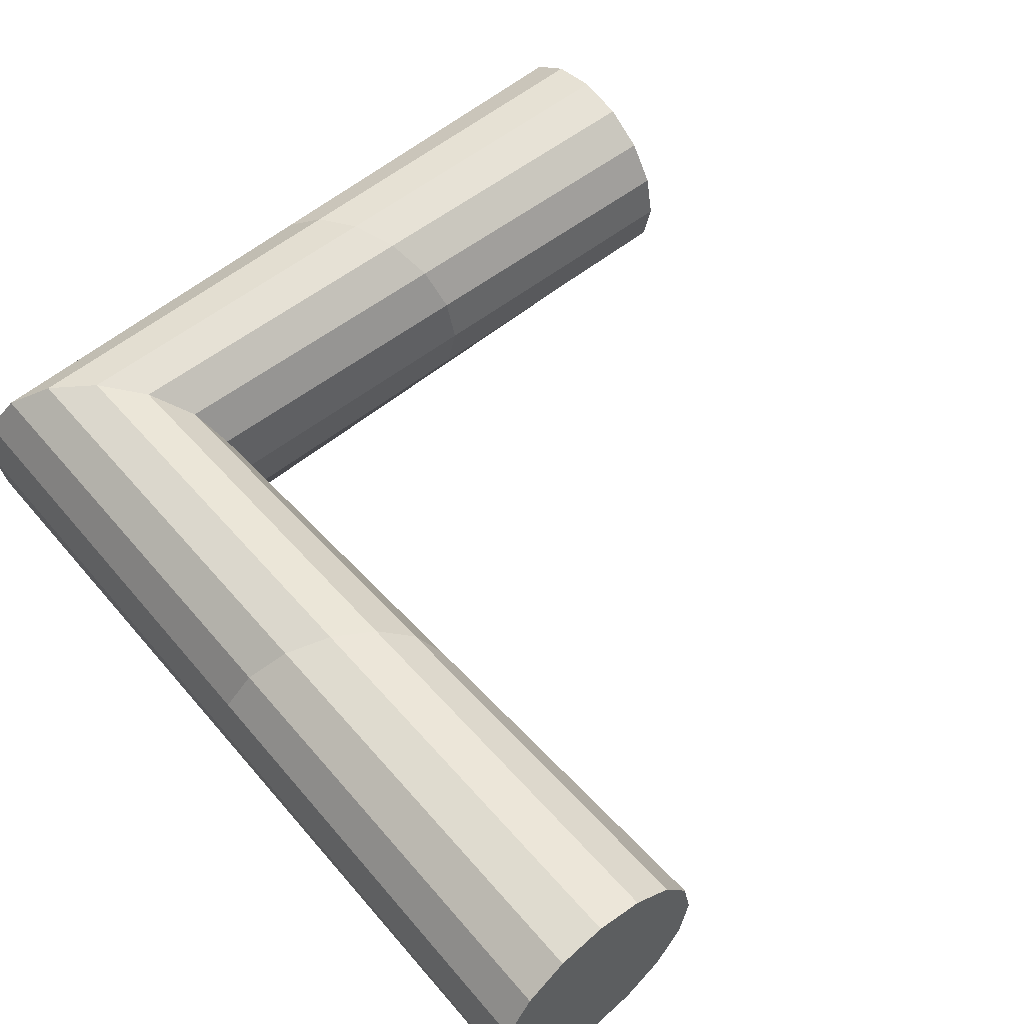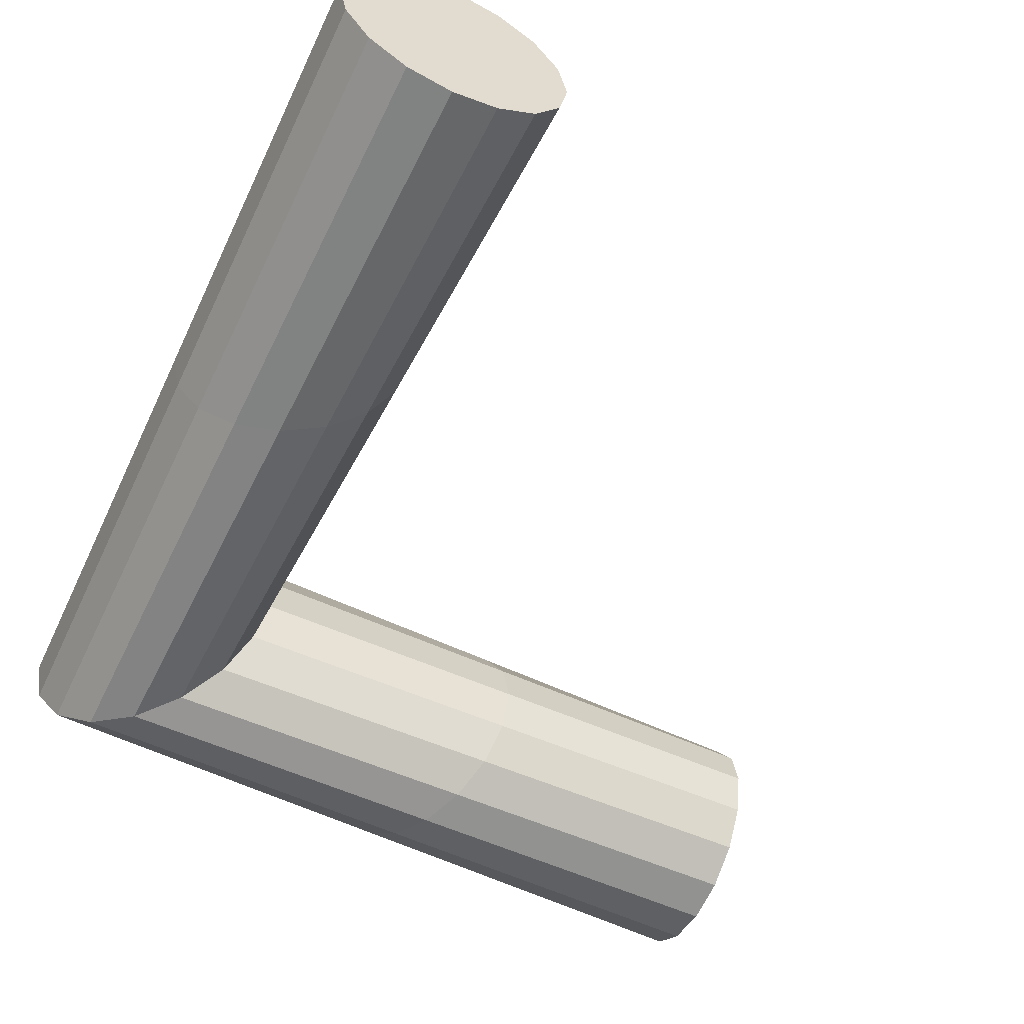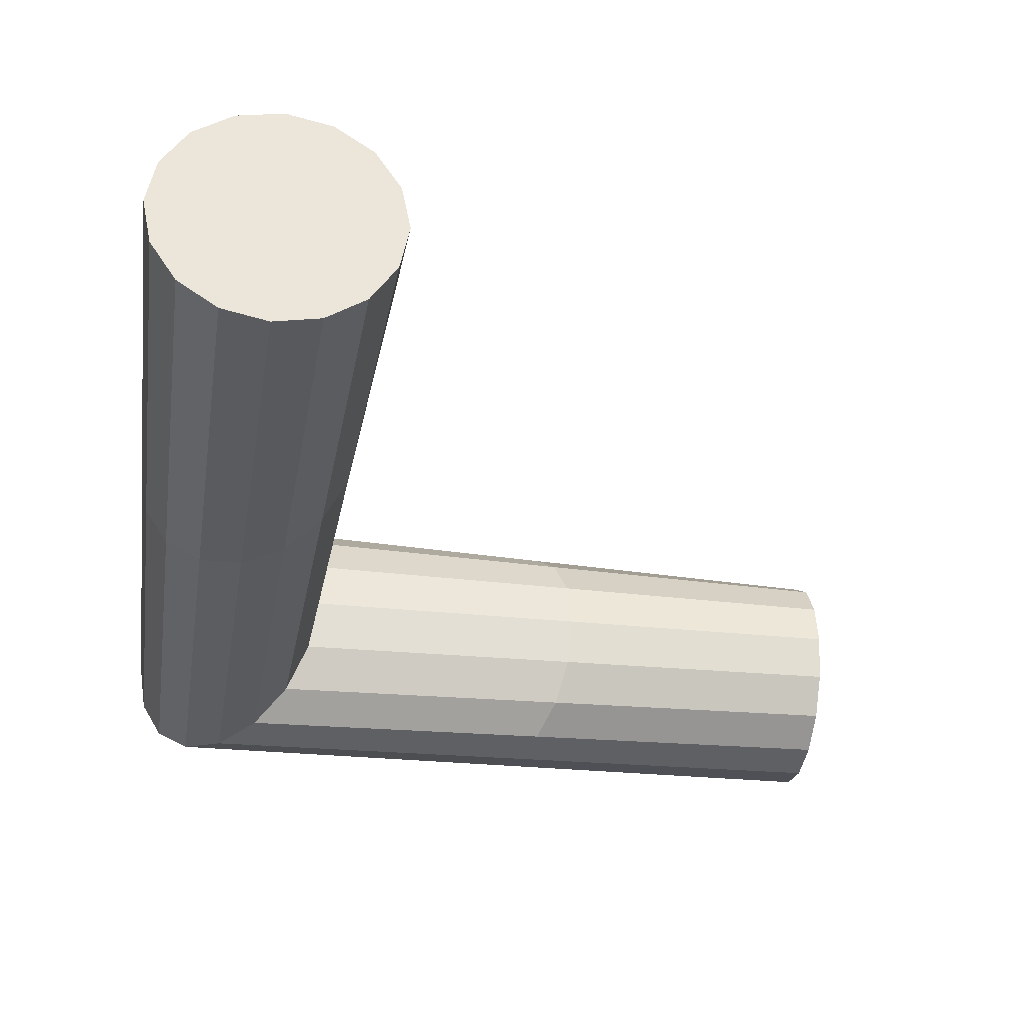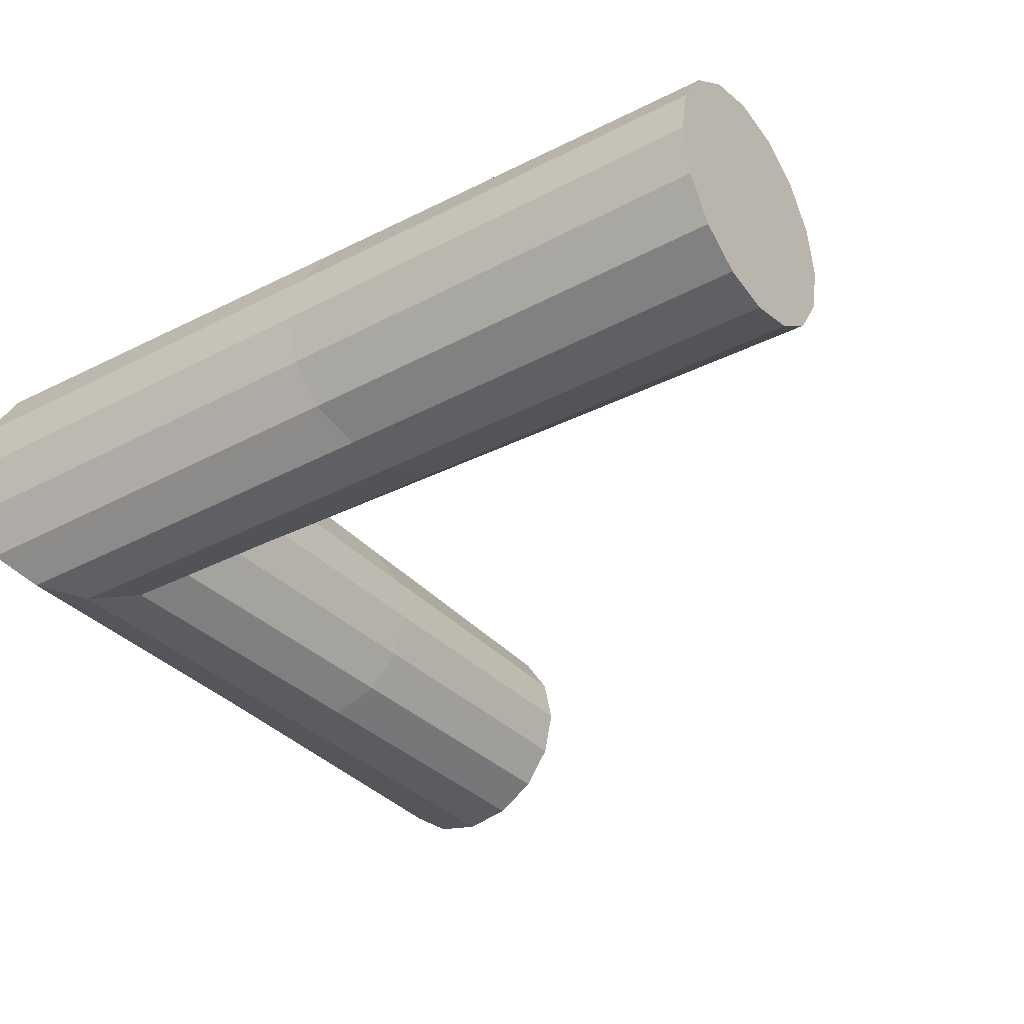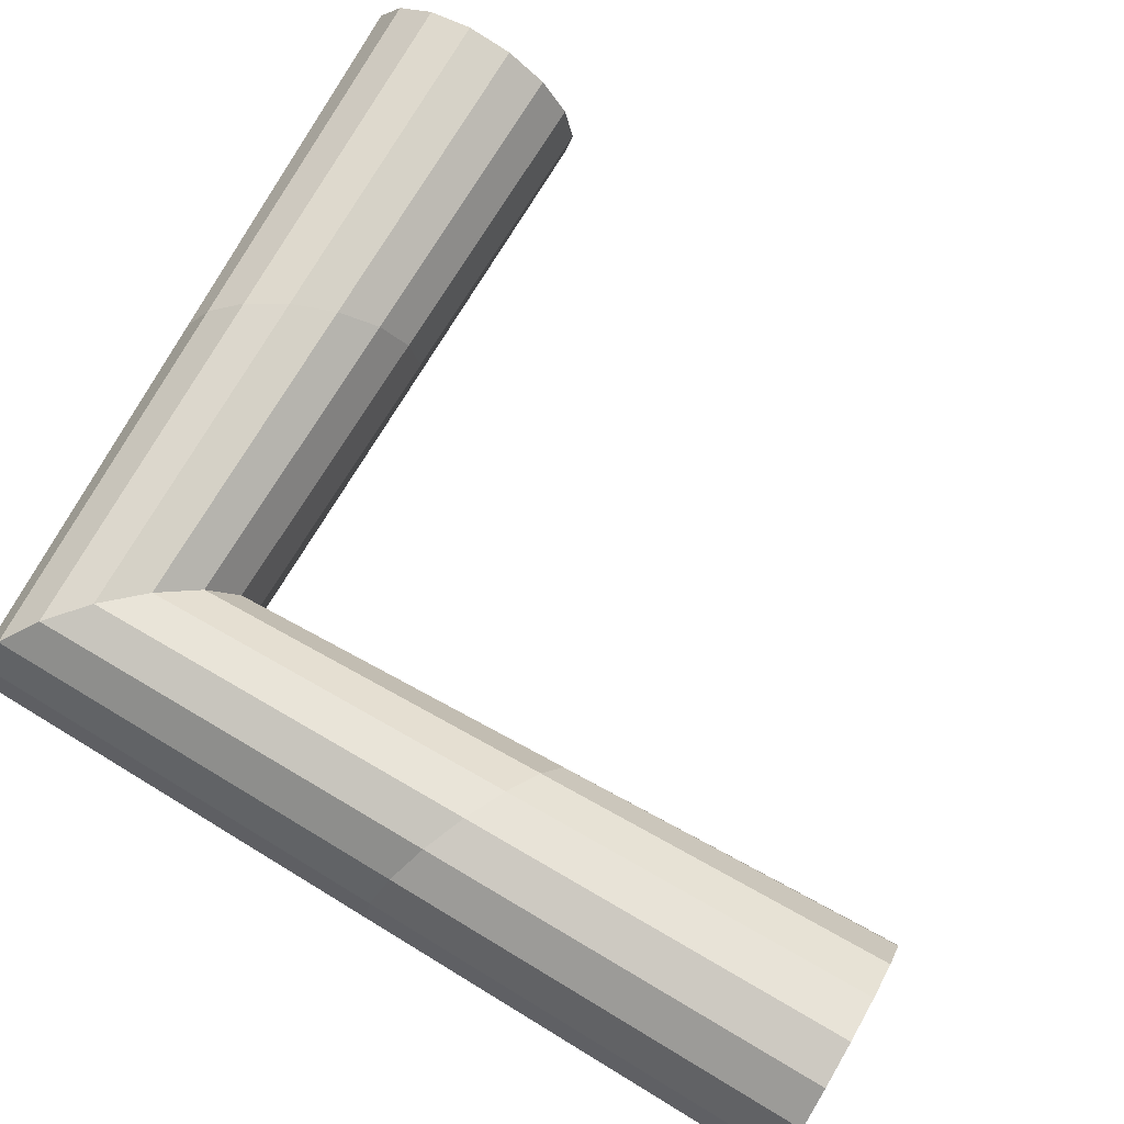
<metadata>
{"format":"obj","ext":"obj","renderer":"f3d","projection":"perspective","resolution":1024,"background":"white","views":[{"elev":55.7,"azim":-40.5,"up":"+Y"},{"elev":-55.7,"azim":-26.3,"up":"+Y"},{"elev":-32.0,"azim":-9.4,"up":"+Y"},{"elev":-33.7,"azim":-55.3,"up":"+Y"},{"elev":72.9,"azim":-60.0,"up":"+Y"}]}
</metadata>
<code>
o Cylinder
v -0 0.514 -0.75
v -0 0.4756 0.75
v 0.132 0.4367 -0.618
v 0.1595 0.4095 0.75
v 0.1867 0.25 -0.5633
v 0.2256 0.25 0.75
v 0.132 0.06332 -0.618
v 0.1595 0.09048 0.75
v -0 -0.014 -0.75
v -0 0.02441 0.75
v -0.132 0.06332 -0.882
v -0.1595 0.09048 0.75
v -0.1867 0.25 -0.9367
v -0.2256 0.25 0.75
v -0.132 0.4367 -0.882
v -0.1595 0.4095 0.75
v 1.315 0.4756 -0.7676
v 1.315 0.4095 -0.6081
v 1.315 0.25 -0.542
v 1.315 0.09048 -0.6081
v 1.315 0.02441 -0.7676
v 1.315 0.09048 -0.9271
v 1.315 0.25 -0.9932
v 1.315 0.4095 -0.9271
v 0.07136 0.4936 -0.6786
v 0.08623 0.4582 0.75
v -0 0.4948 -0
v 0.1458 0.4231 0.066
v 0.1723 0.3509 -0.5777
v 0.2082 0.3362 0.75
v 0.2061 0.25 0.09334
v 0.1723 0.1491 -0.5777
v 0.2082 0.1638 0.75
v 0.1458 0.0769 0.066
v 0.07136 0.006375 -0.6786
v 0.08623 0.04182 0.75
v -0 0.005203 0
v -0.07136 0.006375 -0.8214
v -0.08623 0.04182 0.75
v -0.1458 0.0769 -0.066
v -0.1723 0.1491 -0.9223
v -0.2082 0.1638 0.75
v -0.2061 0.25 -0.09334
v -0.1723 0.3509 -0.9223
v -0.2082 0.3362 0.75
v -0.1458 0.4231 -0.066
v -0.07136 0.4936 -0.8214
v -0.08623 0.4582 0.75
v 1.315 0.4582 -0.6813
v 1.315 0.3362 -0.5594
v 1.315 0.1638 -0.5594
v 1.315 0.04182 -0.6813
v 1.315 0.04182 -0.8538
v 1.315 0.1638 -0.9758
v 1.315 0.3362 -0.9758
v 1.315 0.4582 -0.8538
v 0.5641 0.25 -0.9649
v 0.5915 0.0769 -0.9045
v 0.6575 0.005203 -0.7588
v 0.7235 0.0769 -0.613
v 0.5915 0.4231 -0.9045
v 0.7508 0.25 -0.5527
v 0.7235 0.4231 -0.613
v 0.6575 0.4948 -0.7588
v 0.07879 0.4759 0.03568
v 0.1902 0.3436 0.08613
v 0.1902 0.1564 0.08613
v 0.07879 0.0241 0.03568
v -0.07879 0.0241 -0.03568
v -0.1902 0.1564 -0.08613
v -0 0.25 0.75
v -0.1902 0.3436 -0.08613
v -0.07879 0.4759 -0.03568
v 0.5713 0.1564 -0.949
v 1.315 0.25 -0.7676
v 0.6932 0.0241 -0.68
v 0.5713 0.3436 -0.949
v 0.7436 0.3436 -0.5686
v 0.6218 0.0241 -0.8376
v 0.6218 0.4759 -0.8376
v 0.6932 0.4759 -0.68
v 0.7436 0.1564 -0.5686
f 1 27 65 25
f 27 2 26 65
f 65 26 4 28
f 25 65 28 3
f 3 28 66 29
f 28 4 30 66
f 66 30 6 31
f 29 66 31 5
f 5 31 67 32
f 31 6 33 67
f 67 33 8 34
f 32 67 34 7
f 7 34 68 35
f 34 8 36 68
f 68 36 10 37
f 35 68 37 9
f 9 37 69 38
f 37 10 39 69
f 69 39 12 40
f 38 69 40 11
f 11 40 70 41
f 40 12 42 70
f 70 42 14 43
f 41 70 43 13
f 4 26 71 30
f 2 48 71 26
f 16 45 71 48
f 14 42 71 45
f 12 39 71 42
f 10 36 71 39
f 8 33 71 36
f 6 30 71 33
f 13 43 72 44
f 43 14 45 72
f 72 45 16 46
f 44 72 46 15
f 15 46 73 47
f 46 16 48 73
f 73 48 2 27
f 47 73 27 1
f 11 41 74 58
f 41 13 57 74
f 74 57 23 54
f 58 74 54 22
f 17 49 75 56
f 18 50 75 49
f 19 51 75 50
f 20 52 75 51
f 21 53 75 52
f 22 54 75 53
f 23 55 75 54
f 24 56 75 55
f 7 35 76 60
f 35 9 59 76
f 76 59 21 52
f 60 76 52 20
f 13 44 77 57
f 44 15 61 77
f 77 61 24 55
f 57 77 55 23
f 3 29 78 63
f 29 5 62 78
f 78 62 19 50
f 63 78 50 18
f 9 38 79 59
f 38 11 58 79
f 79 58 22 53
f 59 79 53 21
f 15 47 80 61
f 47 1 64 80
f 80 64 17 56
f 61 80 56 24
f 1 25 81 64
f 25 3 63 81
f 81 63 18 49
f 64 81 49 17
f 5 32 82 62
f 32 7 60 82
f 82 60 20 51
f 62 82 51 19

</code>
